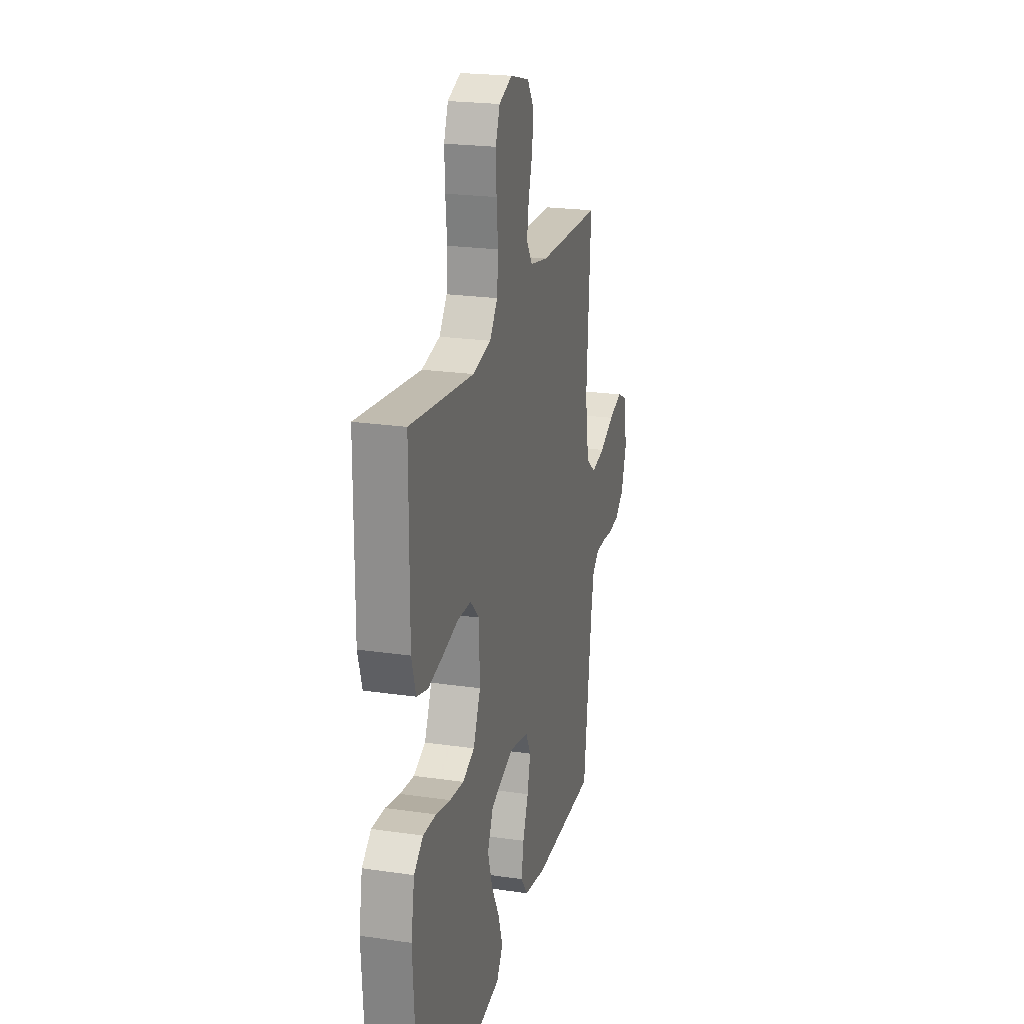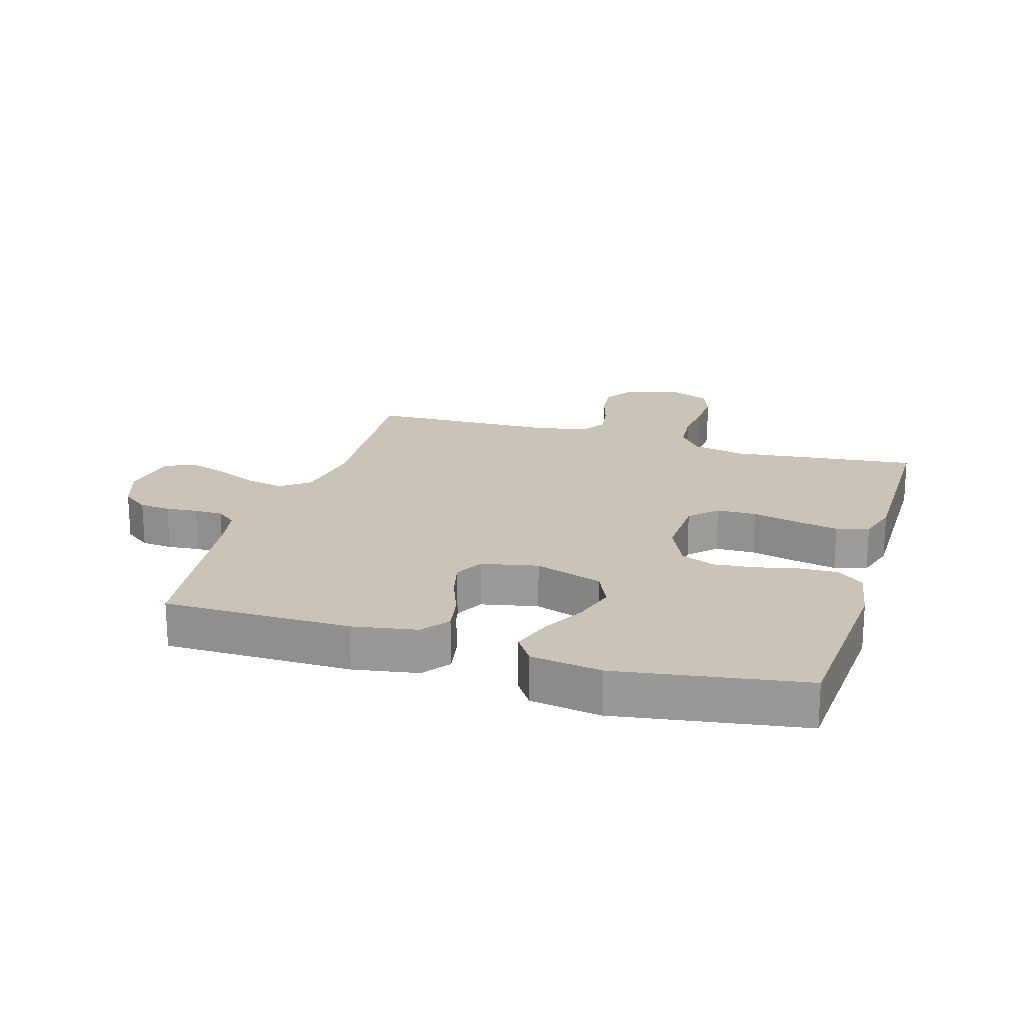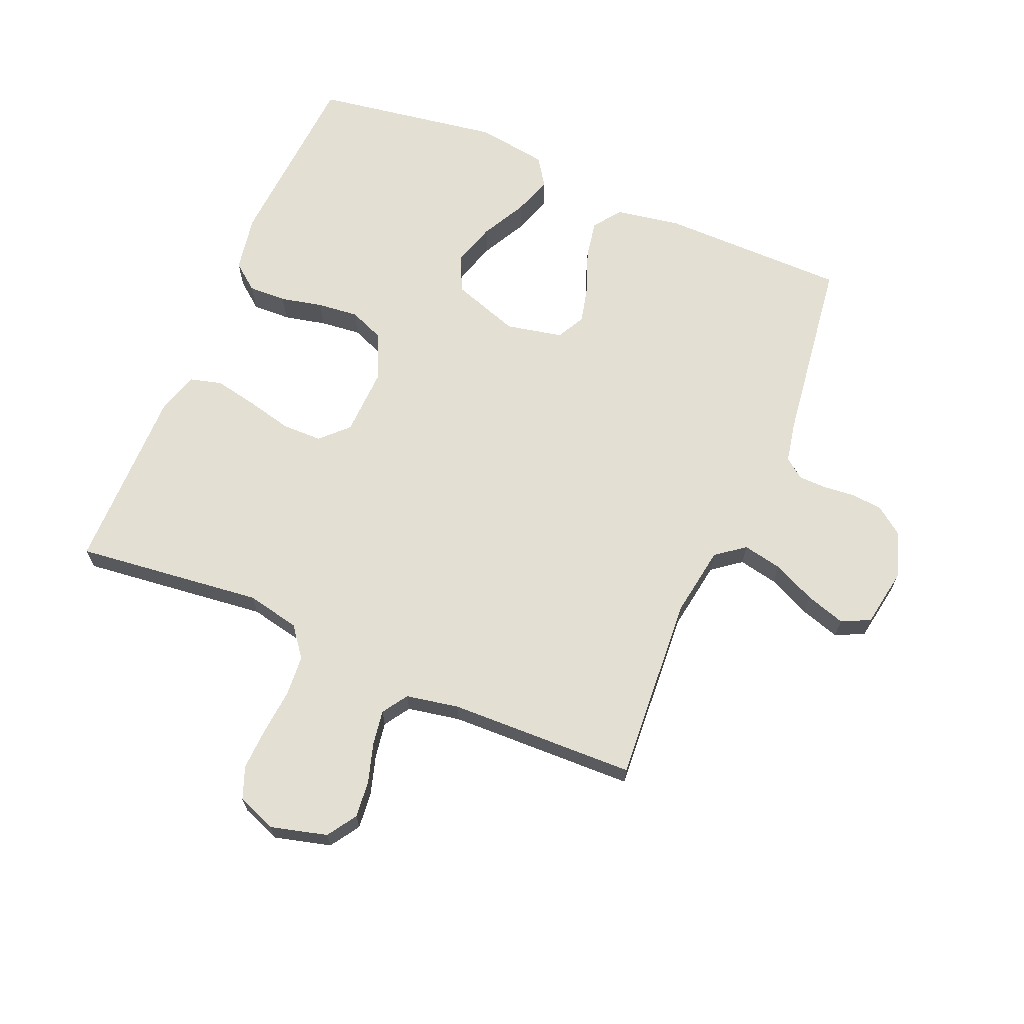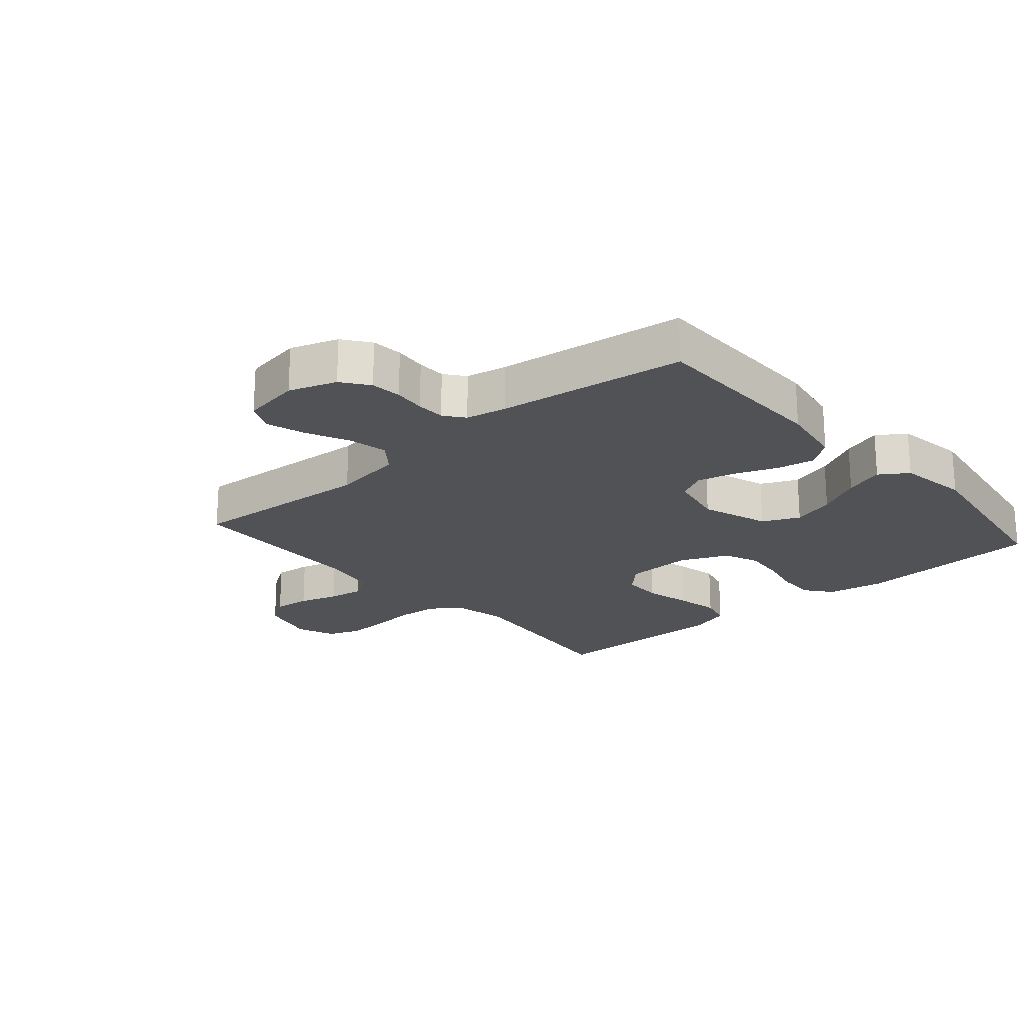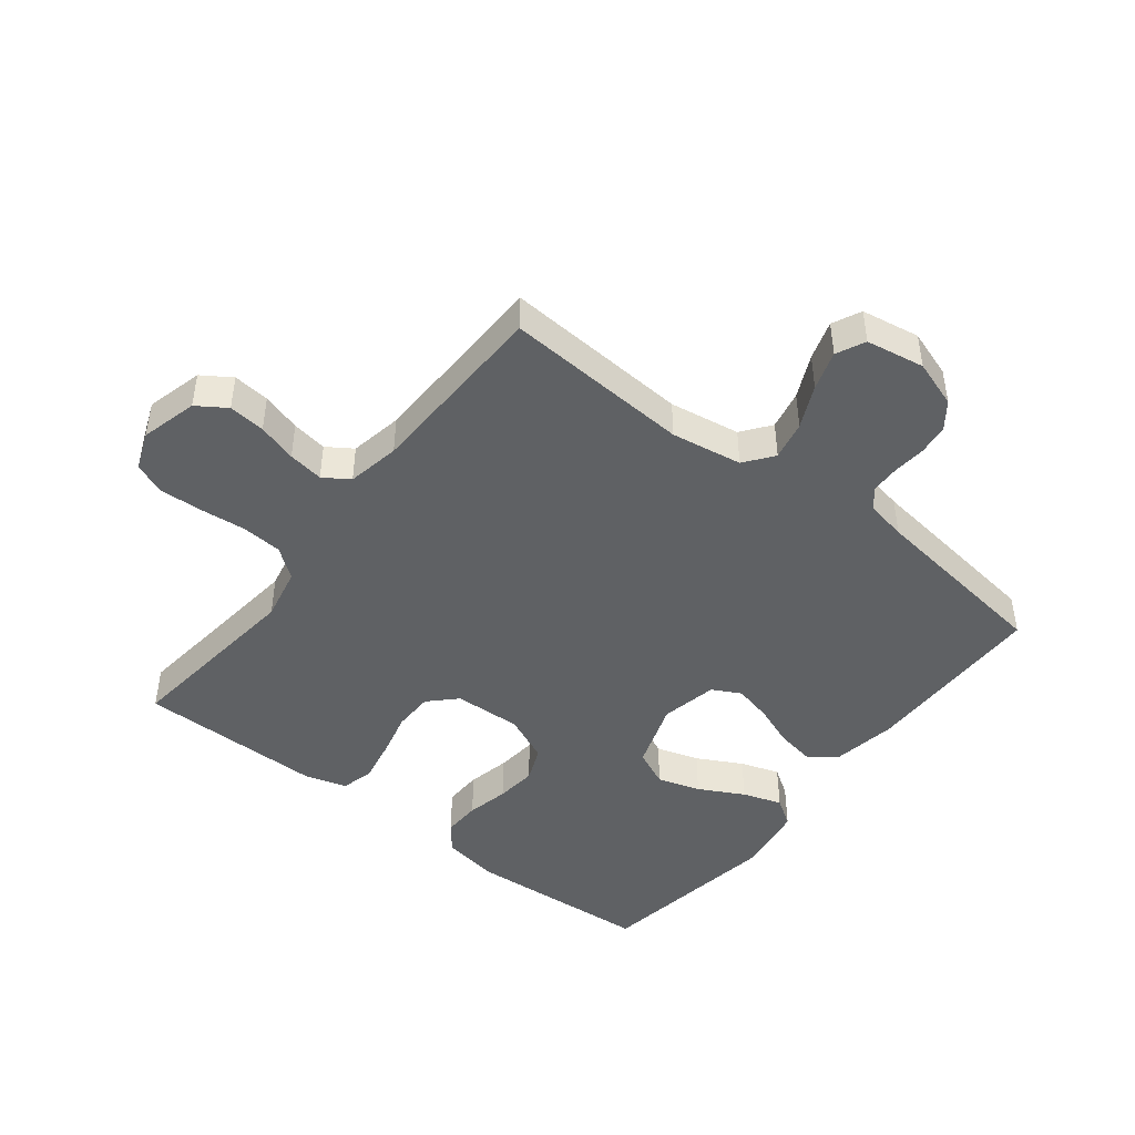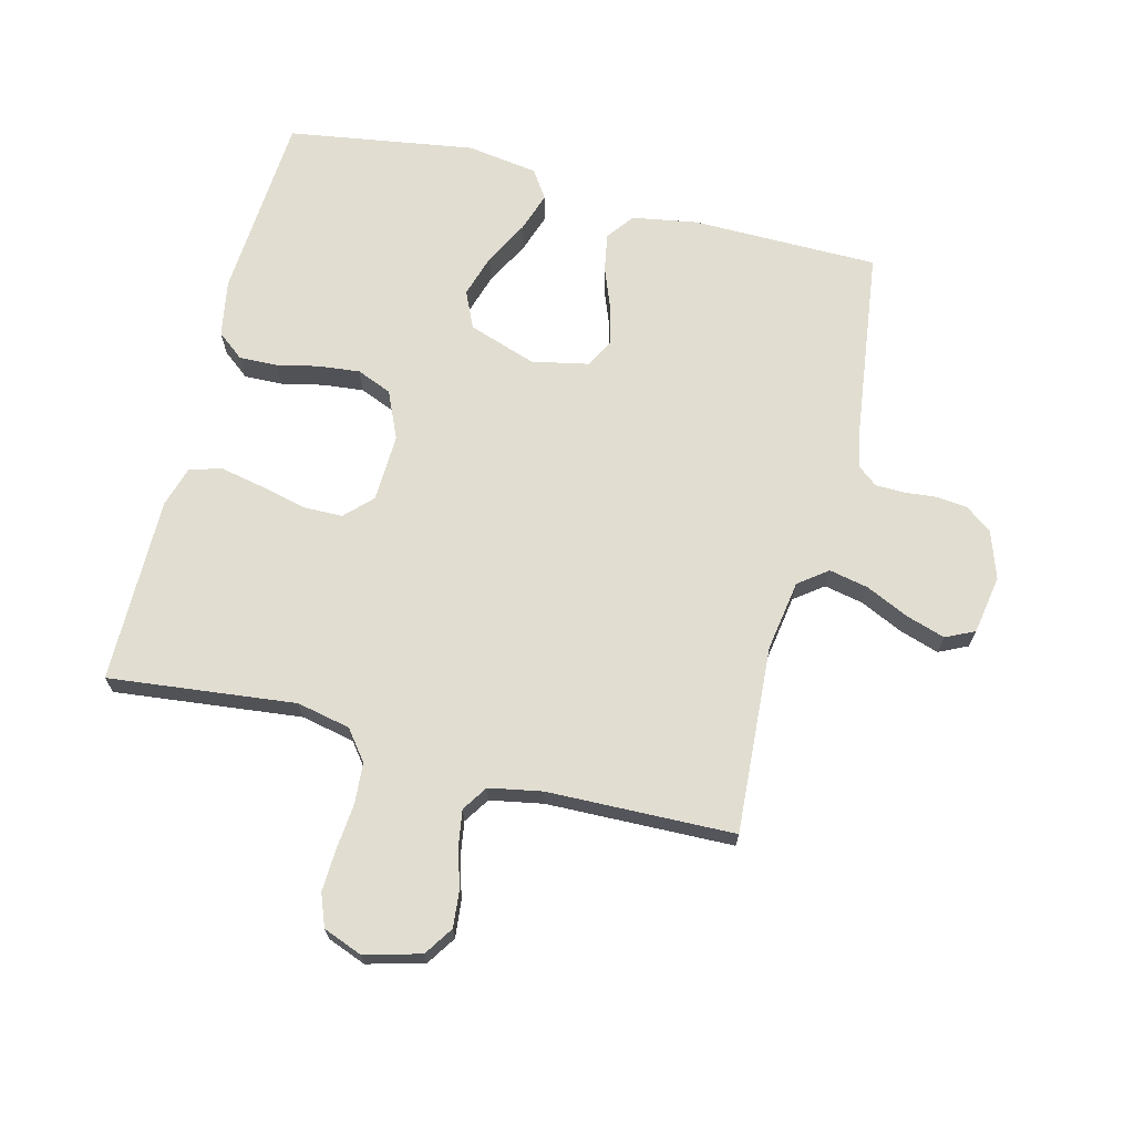
<metadata>
{"format":"obj","ext":"obj","renderer":"f3d","projection":"perspective","resolution":1024,"background":"white","views":[{"elev":22.2,"azim":-75.7,"up":"+Z"},{"elev":20.0,"azim":-163.2,"up":"+Y"},{"elev":67.1,"azim":22.9,"up":"+Y"},{"elev":-21.3,"azim":131.0,"up":"+Y"},{"elev":-45.7,"azim":52.1,"up":"+Y"},{"elev":68.8,"azim":14.3,"up":"+Y"}]}
</metadata>
<code>
v 0.5 0.07 0.5
v 0.48 0.07 0.2
v 0.498 0.07 0.086
v 0.544 0.07 0.051
v 0.607 0.07 0.064
v 0.676 0.07 0.096
v 0.739 0.07 0.116
v 0.785 0.07 0.094
v 0.801 0.07 0
v 0.775 0.07 -0.076
v 0.732 0.07 -0.108
v 0.682 0.07 -0.113
v 0.631 0.07 -0.108
v 0.585 0.07 -0.109
v 0.553 0.07 -0.134
v 0.54 0.07 -0.2
v 0.5 0.07 -0.5
v 0.2 0.07 -0.502
v 0.096 0.07 -0.484
v 0.063 0.07 -0.44
v 0.074 0.07 -0.379
v 0.1 0.07 -0.312
v 0.115 0.07 -0.25
v 0.091 0.07 -0.204
v 0 0.07 -0.185
v -0.109 0.07 -0.222
v -0.136 0.07 -0.281
v -0.115 0.07 -0.35
v -0.077 0.07 -0.422
v -0.056 0.07 -0.485
v -0.086 0.07 -0.53
v -0.2 0.07 -0.547
v -0.5 0.07 -0.5
v -0.52 0.07 -0.2
v -0.504 0.07 -0.109
v -0.461 0.07 -0.075
v -0.4 0.07 -0.077
v -0.332 0.07 -0.092
v -0.266 0.07 -0.099
v -0.21 0.07 -0.076
v -0.176 0.07 0
v -0.18 0.07 0.109
v -0.222 0.07 0.151
v -0.286 0.07 0.152
v -0.36 0.07 0.134
v -0.429 0.07 0.12
v -0.481 0.07 0.134
v -0.501 0.07 0.2
v -0.5 0.07 0.5
v -0.2 0.07 0.466
v -0.114 0.07 0.484
v -0.077 0.07 0.532
v -0.072 0.07 0.598
v -0.079 0.07 0.671
v -0.082 0.07 0.739
v -0.062 0.07 0.791
v 0 0.07 0.815
v 0.091 0.07 0.791
v 0.122 0.07 0.744
v 0.116 0.07 0.685
v 0.097 0.07 0.622
v 0.088 0.07 0.565
v 0.115 0.07 0.524
v 0.2 0.07 0.508
v 0.5 0 0.5
v 0.48 0 0.2
v 0.498 0 0.086
v 0.544 0 0.051
v 0.607 0 0.064
v 0.676 0 0.096
v 0.739 0 0.116
v 0.785 0 0.094
v 0.801 0 0
v 0.775 0 -0.076
v 0.732 0 -0.108
v 0.682 0 -0.113
v 0.631 0 -0.108
v 0.585 0 -0.109
v 0.553 0 -0.134
v 0.54 0 -0.2
v 0.5 0 -0.5
v 0.2 0 -0.502
v 0.096 0 -0.484
v 0.063 0 -0.44
v 0.074 0 -0.379
v 0.1 0 -0.312
v 0.115 0 -0.25
v 0.091 0 -0.204
v 0 0 -0.185
v -0.109 0 -0.222
v -0.136 0 -0.281
v -0.115 0 -0.35
v -0.077 0 -0.422
v -0.056 0 -0.485
v -0.086 0 -0.53
v -0.2 0 -0.547
v -0.5 0 -0.5
v -0.52 0 -0.2
v -0.504 0 -0.109
v -0.461 0 -0.075
v -0.4 0 -0.077
v -0.332 0 -0.092
v -0.266 0 -0.099
v -0.21 0 -0.076
v -0.176 0 0
v -0.18 0 0.109
v -0.222 0 0.151
v -0.286 0 0.152
v -0.36 0 0.134
v -0.429 0 0.12
v -0.481 0 0.134
v -0.501 0 0.2
v -0.5 0 0.5
v -0.2 0 0.466
v -0.114 0 0.484
v -0.077 0 0.532
v -0.072 0 0.598
v -0.079 0 0.671
v -0.082 0 0.739
v -0.062 0 0.791
v 0 0 0.815
v 0.091 0 0.791
v 0.122 0 0.744
v 0.116 0 0.685
v 0.097 0 0.622
v 0.088 0 0.565
v 0.115 0 0.524
v 0.2 0 0.508
f 58 59 60 61
f 58 61 62
f 57 58 62
f 56 57 62
f 53 54 55 56
f 53 56 62 63
f 47 48 49 50
f 47 50 51
f 44 45 46 47
f 44 47 51
f 43 44 51 52
f 35 36 37 38
f 35 38 39
f 34 35 39
f 33 34 39
f 32 33 39 40
f 28 29 30 31
f 27 28 31 32
f 19 20 21 22
f 19 22 23
f 16 17 18 19
f 15 16 19 23
f 14 15 23 24
f 10 11 12 13
f 10 13 14
f 9 10 14
f 5 6 7 8
f 4 5 8 9
f 64 1 2
f 63 64 2 3
f 52 53 63 3
f 42 43 52 3
f 27 32 40 41
f 26 27 41 42
f 25 26 42 3
f 4 9 14 24
f 3 4 24 25
f 125 124 123 122
f 126 125 122
f 126 122 121
f 126 121 120
f 120 119 118 117
f 127 126 120 117
f 114 113 112 111
f 115 114 111
f 111 110 109 108
f 115 111 108
f 116 115 108 107
f 102 101 100 99
f 103 102 99
f 103 99 98
f 103 98 97
f 104 103 97 96
f 95 94 93 92
f 96 95 92 91
f 86 85 84 83
f 87 86 83
f 83 82 81 80
f 87 83 80 79
f 88 87 79 78
f 77 76 75 74
f 78 77 74
f 78 74 73
f 72 71 70 69
f 73 72 69 68
f 66 65 128
f 67 66 128 127
f 67 127 117 116
f 67 116 107 106
f 105 104 96 91
f 106 105 91 90
f 67 106 90 89
f 88 78 73 68
f 89 88 68 67
f 1 65 66 2
f 2 66 67 3
f 3 67 68 4
f 4 68 69 5
f 5 69 70 6
f 6 70 71 7
f 7 71 72 8
f 8 72 73 9
f 9 73 74 10
f 10 74 75 11
f 11 75 76 12
f 12 76 77 13
f 13 77 78 14
f 14 78 79 15
f 15 79 80 16
f 16 80 81 17
f 17 81 82 18
f 18 82 83 19
f 19 83 84 20
f 20 84 85 21
f 21 85 86 22
f 22 86 87 23
f 23 87 88 24
f 24 88 89 25
f 25 89 90 26
f 26 90 91 27
f 27 91 92 28
f 28 92 93 29
f 29 93 94 30
f 30 94 95 31
f 31 95 96 32
f 32 96 97 33
f 33 97 98 34
f 34 98 99 35
f 35 99 100 36
f 36 100 101 37
f 37 101 102 38
f 38 102 103 39
f 39 103 104 40
f 40 104 105 41
f 41 105 106 42
f 42 106 107 43
f 43 107 108 44
f 44 108 109 45
f 45 109 110 46
f 46 110 111 47
f 47 111 112 48
f 48 112 113 49
f 49 113 114 50
f 50 114 115 51
f 51 115 116 52
f 52 116 117 53
f 53 117 118 54
f 54 118 119 55
f 55 119 120 56
f 56 120 121 57
f 57 121 122 58
f 58 122 123 59
f 59 123 124 60
f 60 124 125 61
f 61 125 126 62
f 62 126 127 63
f 63 127 128 64
f 64 128 65 1

</code>
